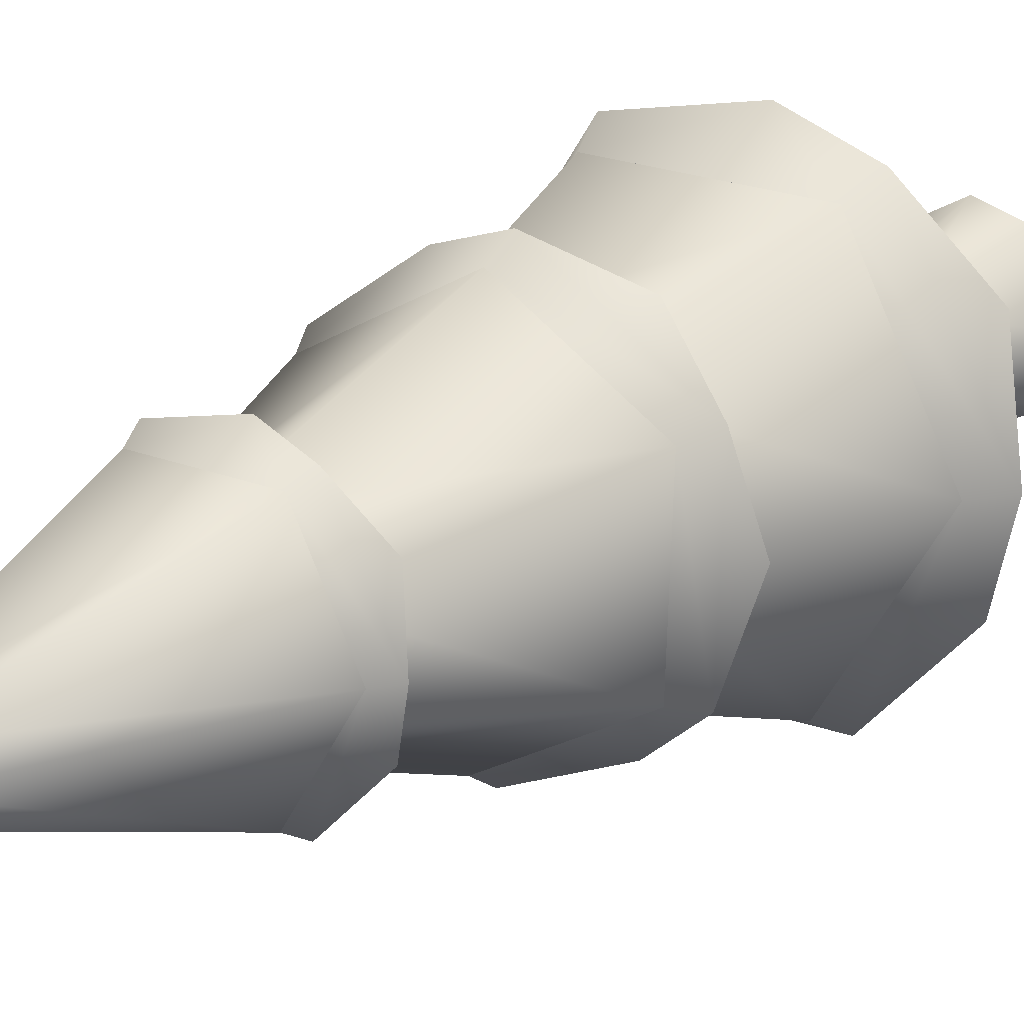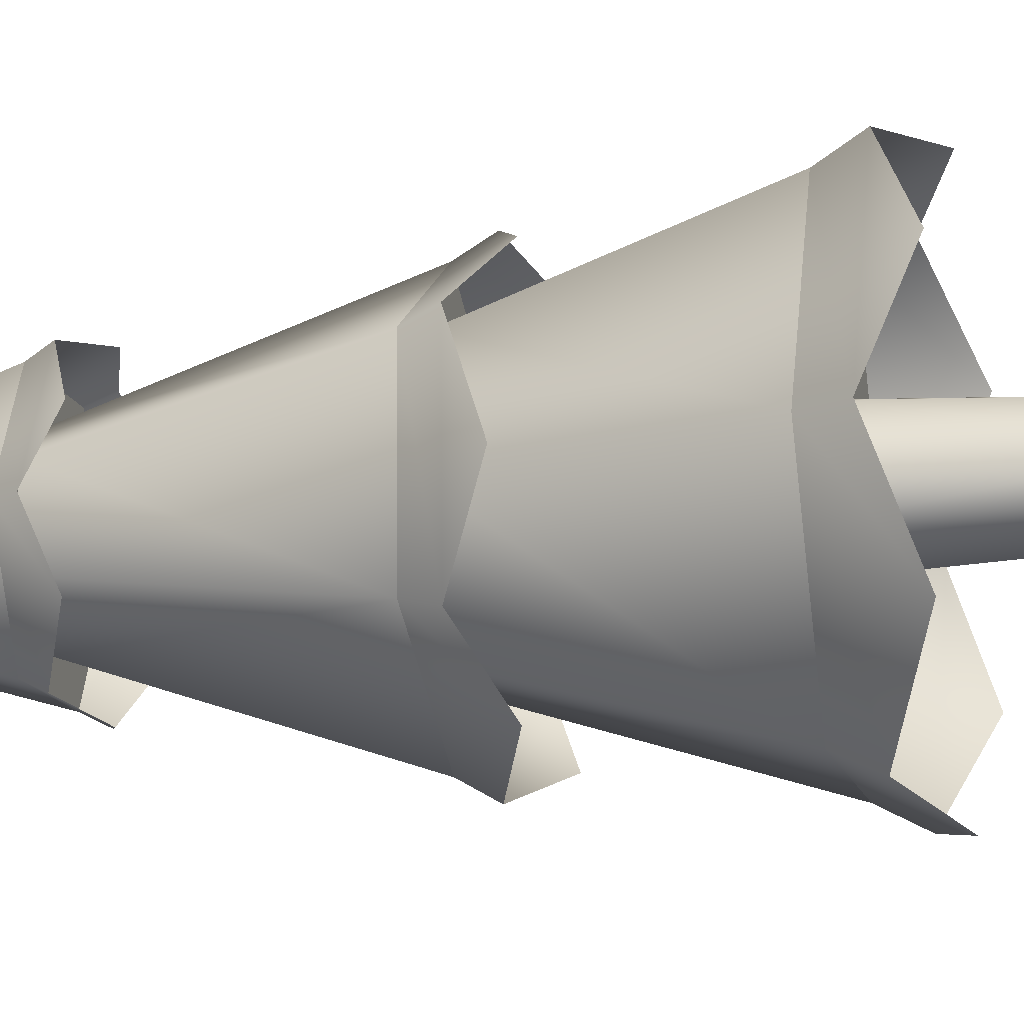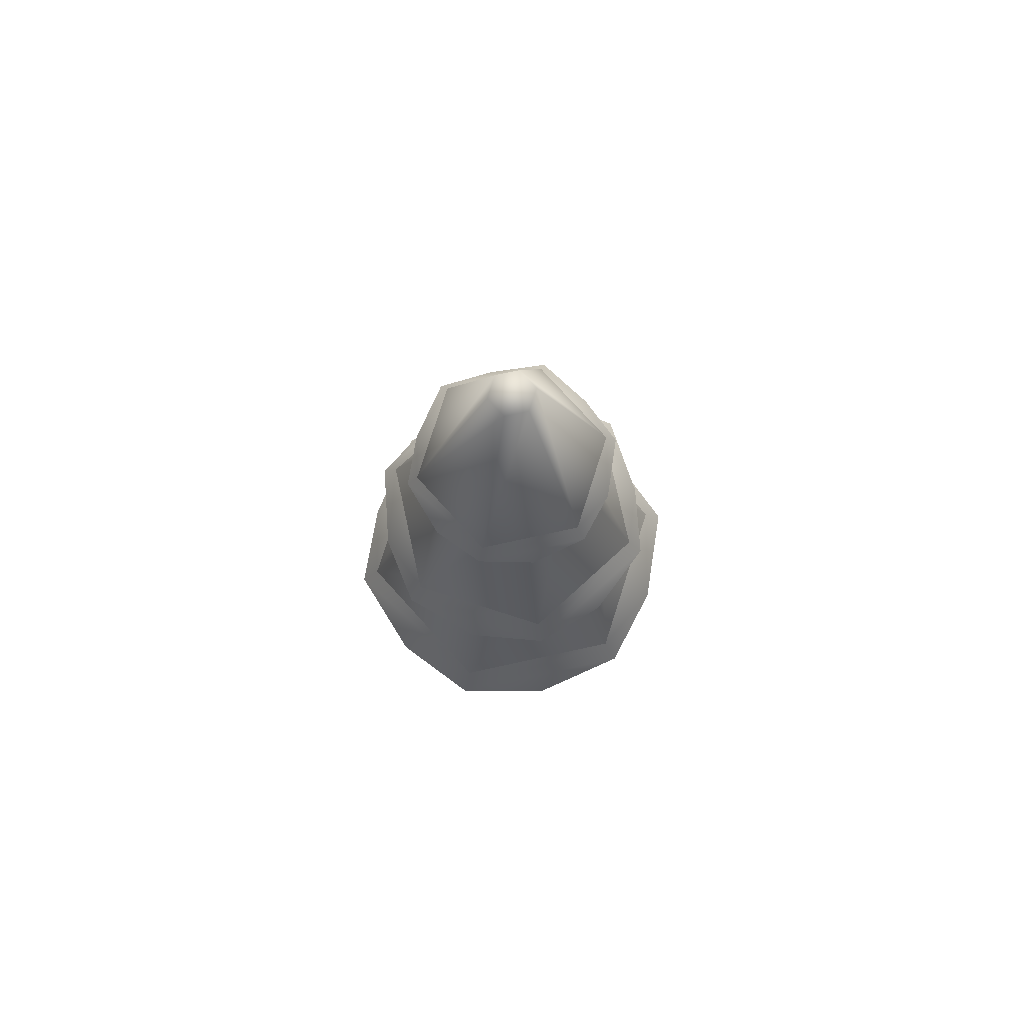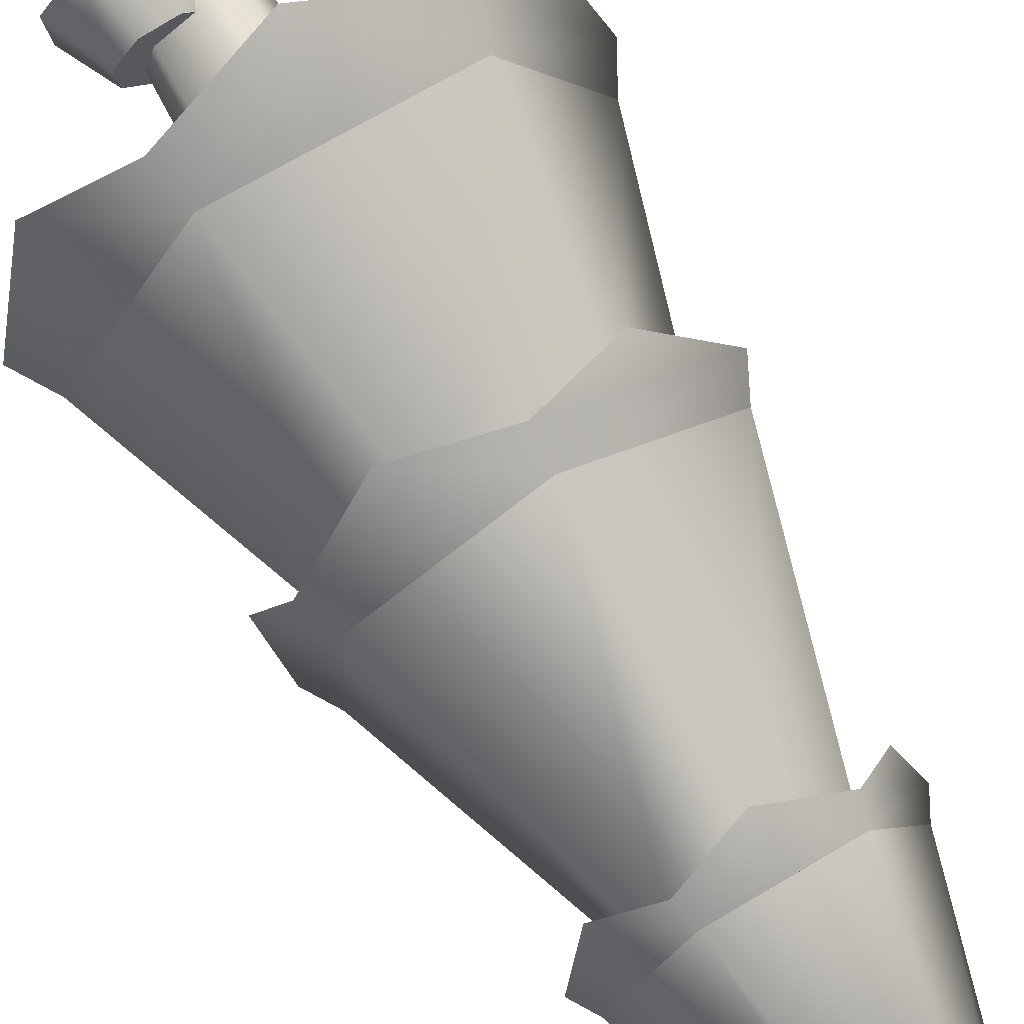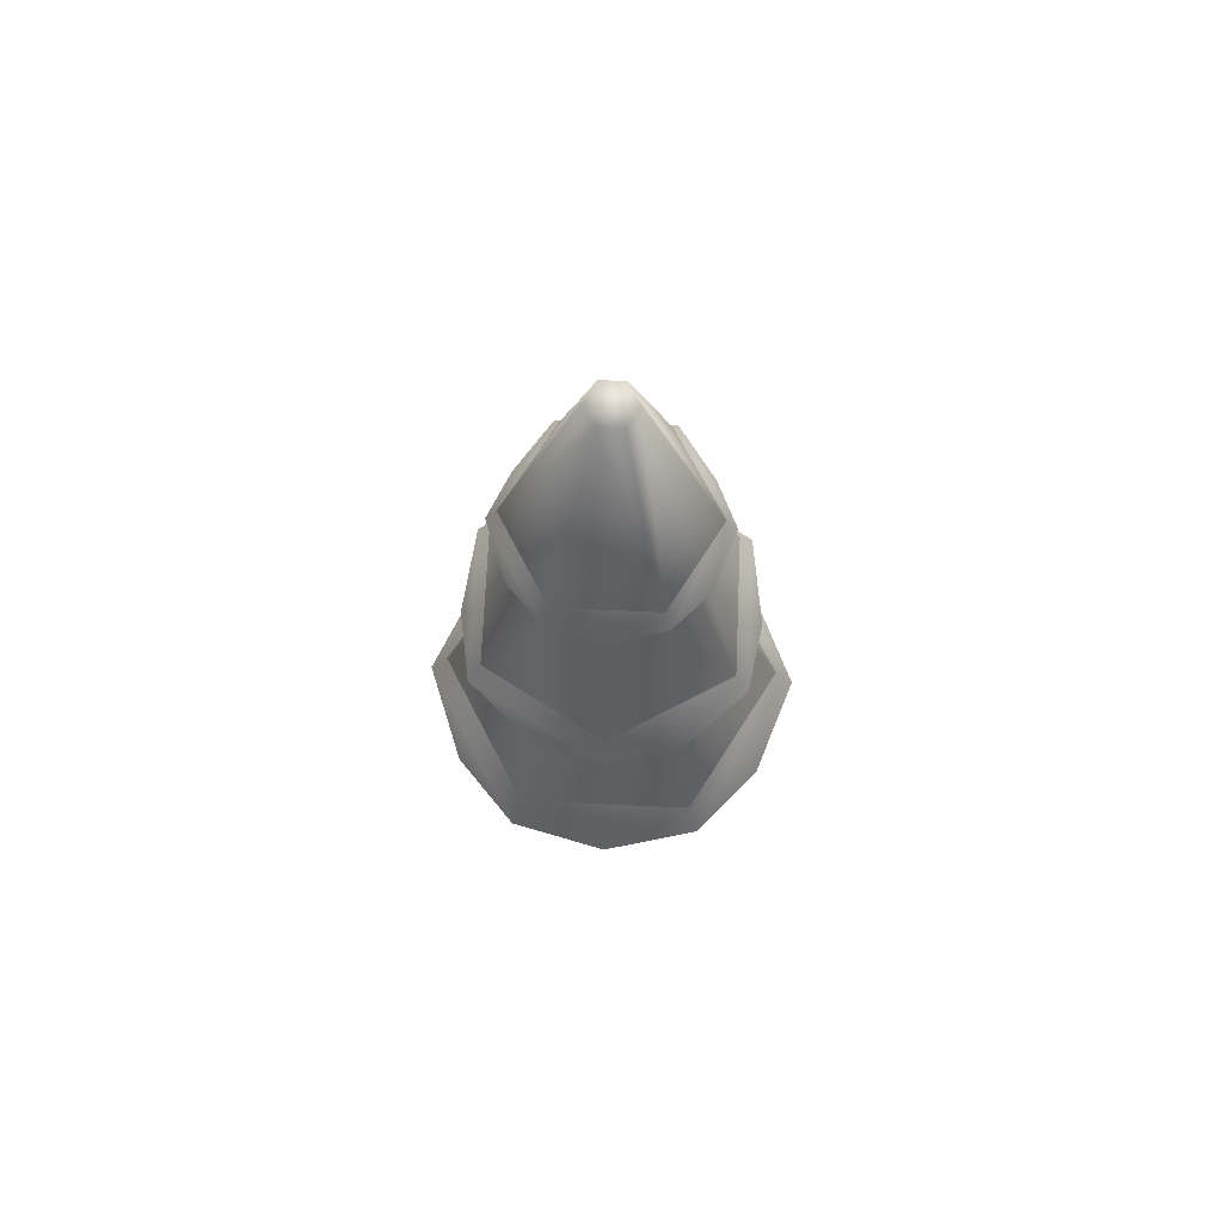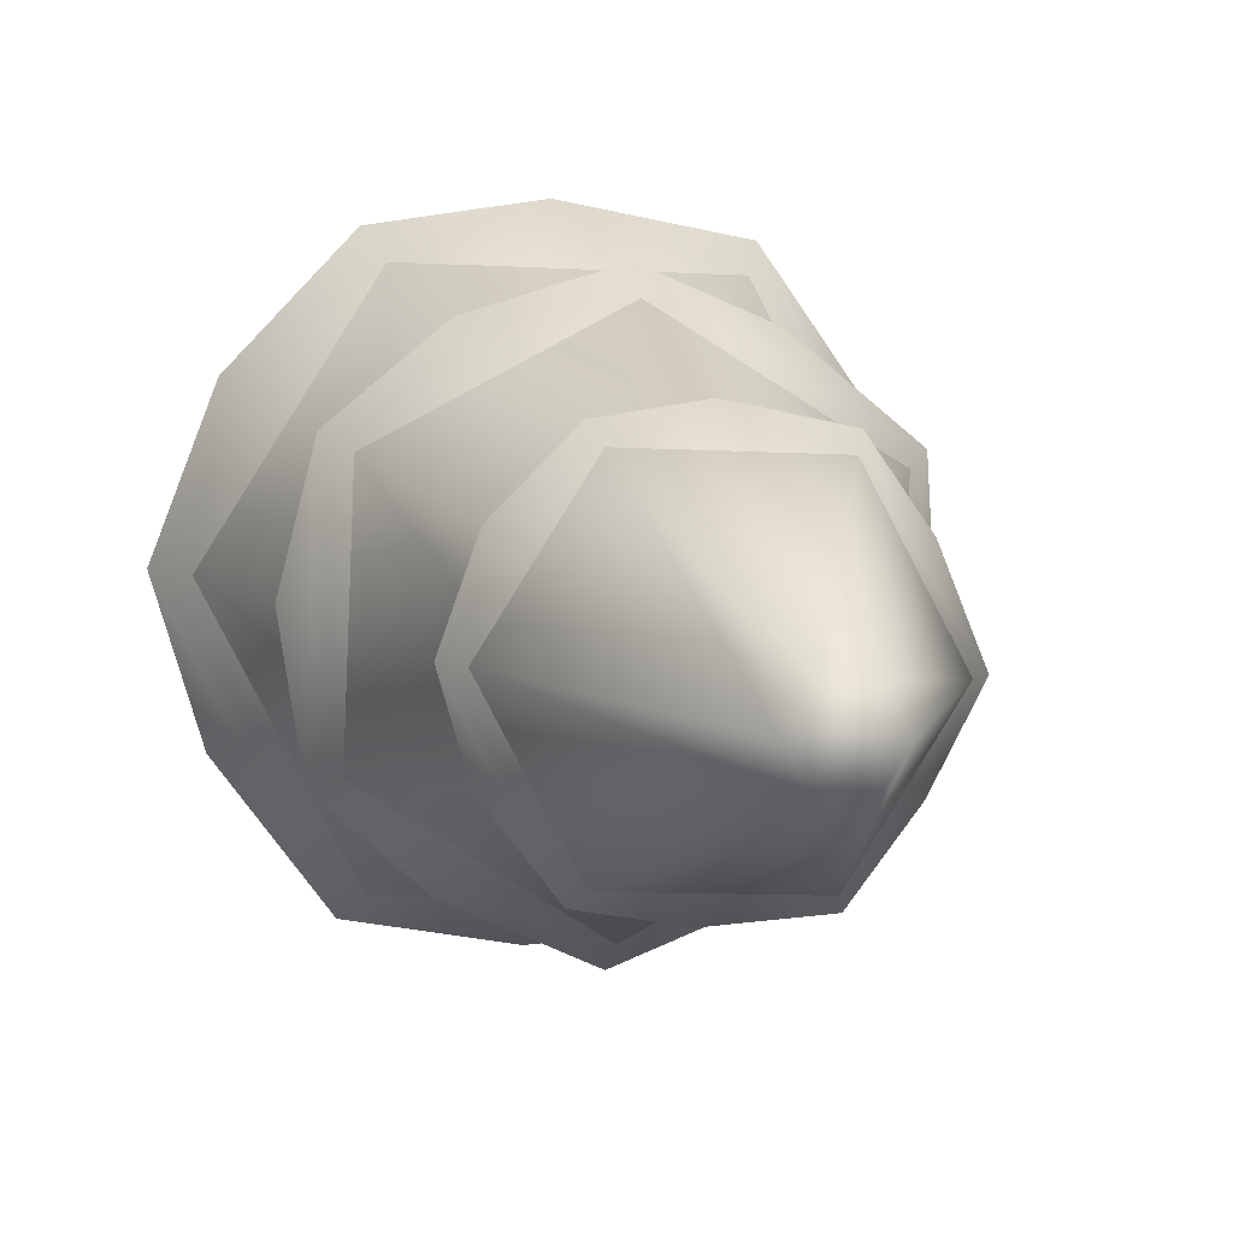
<metadata>
{"format":"obj","ext":"obj","renderer":"f3d","projection":"perspective","resolution":1024,"background":"white","views":[{"elev":17.3,"azim":-144.3,"up":"+Z"},{"elev":-15.4,"azim":-77.5,"up":"+Z"},{"elev":77.3,"azim":-74.5,"up":"+Y"},{"elev":72.5,"azim":149.1,"up":"+Z"},{"elev":71.1,"azim":-179.7,"up":"+Y"},{"elev":5.0,"azim":170.7,"up":"+Z"}]}
</metadata>
<code>
o tree.037
v -15.4 -4.675 -11.9
v -15.23 -4.675 -11.99
v -15.53 -4.675 -11.94
v -15.19 -4.675 -12.12
v -15.62 -4.675 -12.11
v -15.28 -4.675 -12.29
v -15.58 -4.675 -12.24
v -15.41 -4.675 -12.33
v -15.32 -4.327 -12.05
v -15.41 -4.327 -12.01
v -15.47 -4.327 -12.03
v -15.3 -4.327 -12.12
v -15.35 -4.327 -12.2
v -15.41 -4.327 -12.22
v -15.5 -4.327 -12.18
v -15.52 -4.327 -12.11
v -15.41 -3.806 -12.25
v -15.52 -3.806 -12.19
v -15.54 -3.806 -12.11
v -15.3 -3.806 -12.04
v -15.41 -3.806 -11.98
v -15.33 -3.806 -12.22
v -15.27 -3.806 -12.12
v -15.49 -3.806 -12
v -15.29 -4.203 -12
v -15.37 -4.203 -11.99
v -15.24 -4.203 -12.05
v -15.25 -4.203 -12.13
v -15.43 -4.203 -12.04
v -15.31 -4.203 -12.18
v -15.43 -4.203 -12.11
v -15.38 -4.203 -12.17
v -15.27 -4.33 -11.95
v -15.19 -4.33 -12.04
v -15.38 -4.33 -11.93
v -15.47 -4.33 -12.01
v -15.2 -4.33 -12.15
v -15.49 -4.33 -12.13
v -15.29 -4.33 -12.23
v -15.41 -4.33 -12.22
v -15.67 -3.806 -11.72
v -15.89 -3.806 -12.14
v -15.56 -3.231 -11.88
v -15.69 -3.231 -12.13
v -14.93 -3.806 -12.1
v -15.19 -3.806 -11.7
v -15.13 -3.231 -12.11
v -15.28 -3.231 -11.87
v -15.16 -3.806 -12.53
v -15.26 -3.231 -12.36
v -15.54 -3.231 -12.37
v -15.64 -3.806 -12.55
v -15.28 -2.613 -11.88
v -15.56 -2.613 -11.89
v -15.38 -1.965 -12.07
v -15.45 -1.965 -12.07
v -15.44 -1.965 -12.18
v -15.48 -1.965 -12.12
v -15.54 -2.613 -12.37
v -15.69 -2.613 -12.13
v -15.27 -2.613 -12.36
v -15.14 -2.613 -12.11
v -15.38 -1.965 -12.18
v -15.35 -1.965 -12.12
v -15.08 -3.231 -11.91
v -15.43 -3.231 -11.73
v -15.26 -2.613 -12.03
v -15.42 -2.613 -11.94
v -15.07 -3.231 -12.3
v -15.25 -2.613 -12.2
v -15.76 -3.231 -11.94
v -15.57 -2.613 -12.04
v -15.74 -3.231 -12.33
v -15.56 -2.613 -12.22
v -15.4 -3.231 -12.51
v -15.41 -2.613 -12.3
v -15.86 -3.985 -11.89
v -15.94 -3.895 -12.14
v -15.7 -3.895 -11.67
v -15.13 -3.895 -12.57
v -15.39 -3.985 -12.63
v -15.66 -3.895 -12.59
v -15.84 -3.985 -12.39
v -15.16 -3.895 -11.65
v -15.43 -3.985 -11.62
v -14.97 -3.985 -12.36
v -14.88 -3.895 -12.1
v -14.98 -3.985 -11.85
v -15.19 -3.377 -12.47
v -15.03 -3.304 -12.32
v -15.4 -3.304 -12.55
v -15.05 -3.304 -11.89
v -15.22 -3.377 -11.76
v -15.43 -3.304 -11.69
v -15.82 -3.377 -12.14
v -15.78 -3.304 -12.35
v -15.79 -3.304 -11.92
v -15.6 -3.377 -12.49
v -15.63 -3.377 -11.77
v -15 -3.377 -12.11
v -15.25 -2.665 -12.38
v -15.4 -2.716 -12.41
v -15.55 -2.665 -12.39
v -15.66 -2.716 -12.28
v -15.72 -2.665 -12.13
v -15.11 -2.665 -12.11
v -15.17 -2.716 -11.97
v -15.27 -2.665 -11.85
v -15.67 -2.716 -11.99
v -15.58 -2.665 -11.86
v -15.15 -2.716 -12.26
v -15.42 -2.716 -11.83
f 3 2 1
f 2 3 4
f 4 3 5
f 4 5 6
f 6 5 7
f 6 7 8
f 9 1 2
f 1 9 10
f 11 1 10
f 1 11 3
f 12 2 4
f 2 12 9
f 13 4 6
f 4 13 12
f 7 14 8
f 14 7 15
f 11 5 3
f 5 11 16
f 8 13 6
f 13 8 14
f 7 16 15
f 16 7 5
f 14 18 17
f 18 14 15
f 16 18 15
f 18 16 19
f 21 9 20
f 9 21 10
f 22 12 13
f 12 22 23
f 21 11 10
f 11 21 24
f 13 17 22
f 17 13 14
f 20 12 23
f 12 20 9
f 24 16 11
f 16 24 19
f 27 26 25
f 26 27 28
f 26 28 29
f 29 28 30
f 29 30 31
f 31 30 32
f 35 34 33
f 34 35 36
f 34 36 37
f 37 36 38
f 37 38 39
f 39 38 40
f 27 33 34
f 33 27 25
f 29 38 36
f 38 29 31
f 40 31 32
f 31 40 38
f 28 34 37
f 34 28 27
f 26 36 35
f 36 26 29
f 30 37 39
f 37 30 28
f 26 33 25
f 33 26 35
f 40 30 39
f 30 40 32
f 43 42 41
f 42 43 44
f 47 46 45
f 46 47 48
f 50 45 49
f 45 50 47
f 48 41 46
f 41 48 43
f 52 44 51
f 44 52 42
f 52 50 49
f 50 52 51
f 41 45 46
f 45 41 42
f 45 42 49
f 49 42 52
f 55 54 53
f 54 55 56
f 59 58 57
f 58 59 60
f 63 62 61
f 62 63 64
f 64 53 62
f 53 64 55
f 64 56 55
f 56 64 58
f 58 64 63
f 58 63 57
f 59 63 61
f 63 59 57
f 54 62 53
f 62 54 60
f 62 60 61
f 61 60 59
f 56 60 54
f 60 56 58
f 67 66 65
f 66 67 68
f 70 65 69
f 65 70 67
f 68 71 66
f 71 68 72
f 72 73 71
f 73 72 74
f 71 65 66
f 65 71 69
f 69 71 73
f 69 73 75
f 76 69 75
f 69 76 70
f 73 76 75
f 76 73 74
f 79 78 77
f 78 79 41
f 78 41 42
f 77 78 79
f 41 79 78
f 42 41 78
f 81 49 80
f 49 81 52
f 52 81 82
f 80 49 81
f 52 81 49
f 82 81 52
f 82 42 52
f 42 82 83
f 42 83 78
f 52 42 82
f 83 82 42
f 78 83 42
f 46 85 84
f 85 46 41
f 85 41 79
f 84 85 46
f 41 46 85
f 79 41 85
f 80 87 86
f 87 80 49
f 87 49 45
f 86 87 80
f 49 80 87
f 45 49 87
f 45 88 87
f 88 45 46
f 88 46 84
f 87 88 45
f 46 45 88
f 84 46 88
f 91 90 89
f 90 91 75
f 90 75 69
f 89 90 91
f 75 91 90
f 69 75 90
f 65 93 92
f 93 65 66
f 93 66 94
f 92 93 65
f 66 65 93
f 94 66 93
f 97 96 95
f 96 97 71
f 96 71 73
f 95 96 97
f 71 97 96
f 73 71 96
f 98 75 91
f 75 98 73
f 73 98 96
f 91 75 98
f 73 98 75
f 96 98 73
f 94 97 99
f 97 94 66
f 97 66 71
f 99 97 94
f 66 94 97
f 71 66 97
f 90 92 100
f 92 90 69
f 92 69 65
f 100 92 90
f 69 90 92
f 65 69 92
f 102 61 101
f 61 102 59
f 59 102 103
f 101 61 102
f 59 102 61
f 103 102 59
f 103 60 59
f 60 103 104
f 60 104 105
f 59 60 103
f 104 103 60
f 105 104 60
f 62 107 106
f 107 62 53
f 107 53 108
f 106 107 62
f 53 62 107
f 108 53 107
f 110 105 109
f 105 110 54
f 105 54 60
f 109 105 110
f 54 110 105
f 60 54 105
f 101 106 111
f 106 101 61
f 106 61 62
f 111 106 101
f 61 101 106
f 62 61 106
f 53 112 108
f 112 53 54
f 112 54 110
f 108 112 53
f 54 53 112
f 110 54 112
f 3 2 1
f 2 3 4
f 4 3 5
f 4 5 6
f 6 5 7
f 6 7 8
f 9 1 2
f 1 9 10
f 11 1 10
f 1 11 3
f 12 2 4
f 2 12 9
f 13 4 6
f 4 13 12
f 7 14 8
f 14 7 15
f 11 5 3
f 5 11 16
f 8 13 6
f 13 8 14
f 7 16 15
f 16 7 5
f 14 18 17
f 18 14 15
f 16 18 15
f 18 16 19
f 21 9 20
f 9 21 10
f 22 12 13
f 12 22 23
f 21 11 10
f 11 21 24
f 13 17 22
f 17 13 14
f 20 12 23
f 12 20 9
f 24 16 11
f 16 24 19
f 27 26 25
f 26 27 28
f 26 28 29
f 29 28 30
f 29 30 31
f 31 30 32
f 35 34 33
f 34 35 36
f 34 36 37
f 37 36 38
f 37 38 39
f 39 38 40
f 27 33 34
f 33 27 25
f 29 38 36
f 38 29 31
f 40 31 32
f 31 40 38
f 28 34 37
f 34 28 27
f 26 36 35
f 36 26 29
f 30 37 39
f 37 30 28
f 26 33 25
f 33 26 35
f 40 30 39
f 30 40 32
f 43 42 41
f 42 43 44
f 47 46 45
f 46 47 48
f 50 45 49
f 45 50 47
f 48 41 46
f 41 48 43
f 52 44 51
f 44 52 42
f 52 50 49
f 50 52 51
f 41 45 46
f 45 41 42
f 45 42 49
f 49 42 52
f 55 54 53
f 54 55 56
f 59 58 57
f 58 59 60
f 63 62 61
f 62 63 64
f 64 53 62
f 53 64 55
f 64 56 55
f 56 64 58
f 58 64 63
f 58 63 57
f 59 63 61
f 63 59 57
f 54 62 53
f 62 54 60
f 62 60 61
f 61 60 59
f 56 60 54
f 60 56 58
f 67 66 65
f 66 67 68
f 70 65 69
f 65 70 67
f 68 71 66
f 71 68 72
f 72 73 71
f 73 72 74
f 71 65 66
f 65 71 69
f 69 71 73
f 69 73 75
f 76 69 75
f 69 76 70
f 73 76 75
f 76 73 74
f 79 78 77
f 78 79 41
f 78 41 42
f 77 78 79
f 41 79 78
f 42 41 78
f 81 49 80
f 49 81 52
f 52 81 82
f 80 49 81
f 52 81 49
f 82 81 52
f 82 42 52
f 42 82 83
f 42 83 78
f 52 42 82
f 83 82 42
f 78 83 42
f 46 85 84
f 85 46 41
f 85 41 79
f 84 85 46
f 41 46 85
f 79 41 85
f 80 87 86
f 87 80 49
f 87 49 45
f 86 87 80
f 49 80 87
f 45 49 87
f 45 88 87
f 88 45 46
f 88 46 84
f 87 88 45
f 46 45 88
f 84 46 88
f 91 90 89
f 90 91 75
f 90 75 69
f 89 90 91
f 75 91 90
f 69 75 90
f 65 93 92
f 93 65 66
f 93 66 94
f 92 93 65
f 66 65 93
f 94 66 93
f 97 96 95
f 96 97 71
f 96 71 73
f 95 96 97
f 71 97 96
f 73 71 96
f 98 75 91
f 75 98 73
f 73 98 96
f 91 75 98
f 73 98 75
f 96 98 73
f 94 97 99
f 97 94 66
f 97 66 71
f 99 97 94
f 66 94 97
f 71 66 97
f 90 92 100
f 92 90 69
f 92 69 65
f 100 92 90
f 69 90 92
f 65 69 92
f 102 61 101
f 61 102 59
f 59 102 103
f 101 61 102
f 59 102 61
f 103 102 59
f 103 60 59
f 60 103 104
f 60 104 105
f 59 60 103
f 104 103 60
f 105 104 60
f 62 107 106
f 107 62 53
f 107 53 108
f 106 107 62
f 53 62 107
f 108 53 107
f 110 105 109
f 105 110 54
f 105 54 60
f 109 105 110
f 54 110 105
f 60 54 105
f 101 106 111
f 106 101 61
f 106 61 62
f 111 106 101
f 61 101 106
f 62 61 106
f 53 112 108
f 112 53 54
f 112 54 110
f 108 112 53
f 54 53 112
f 110 54 112

</code>
